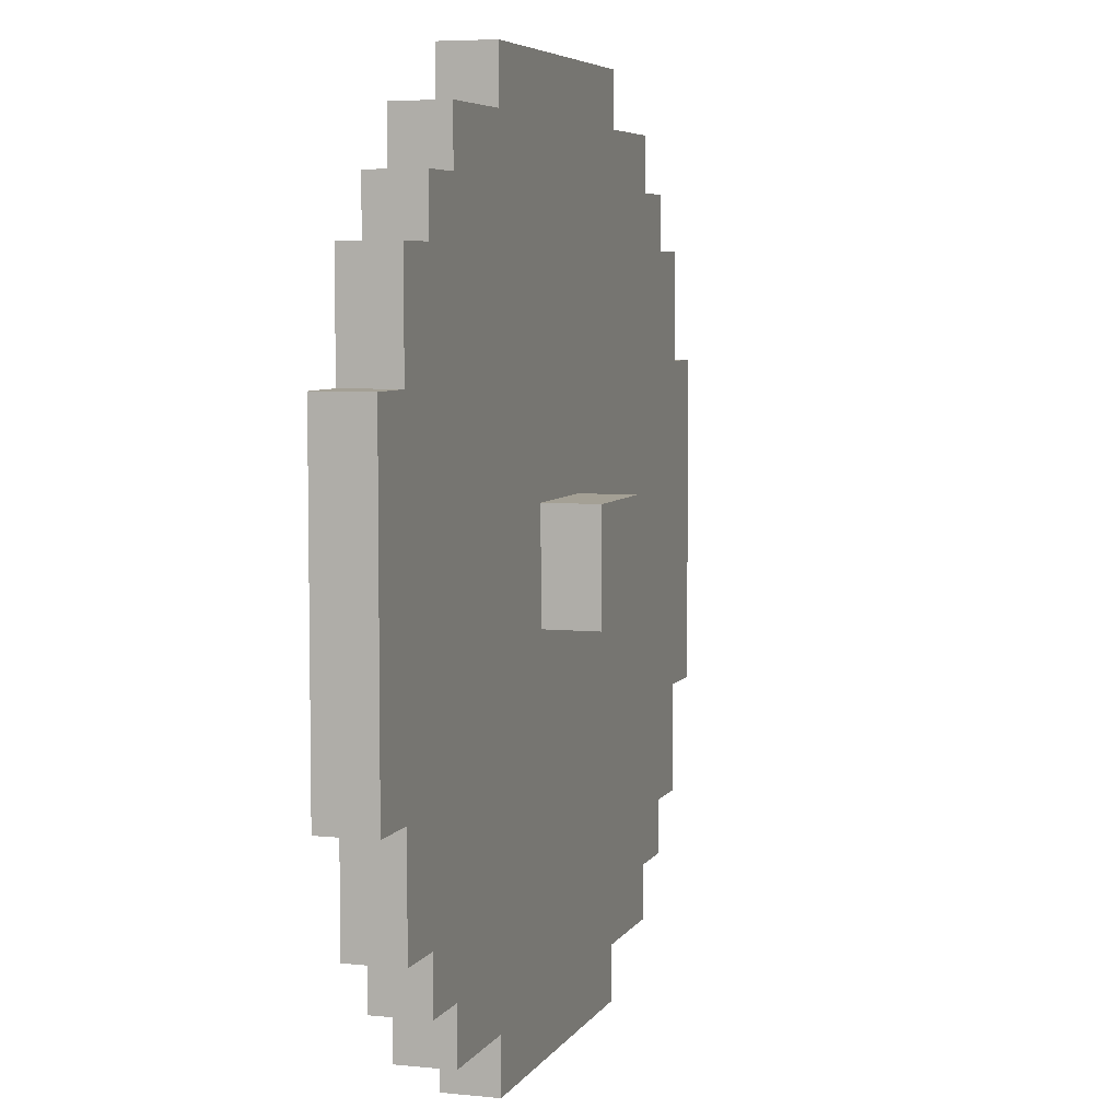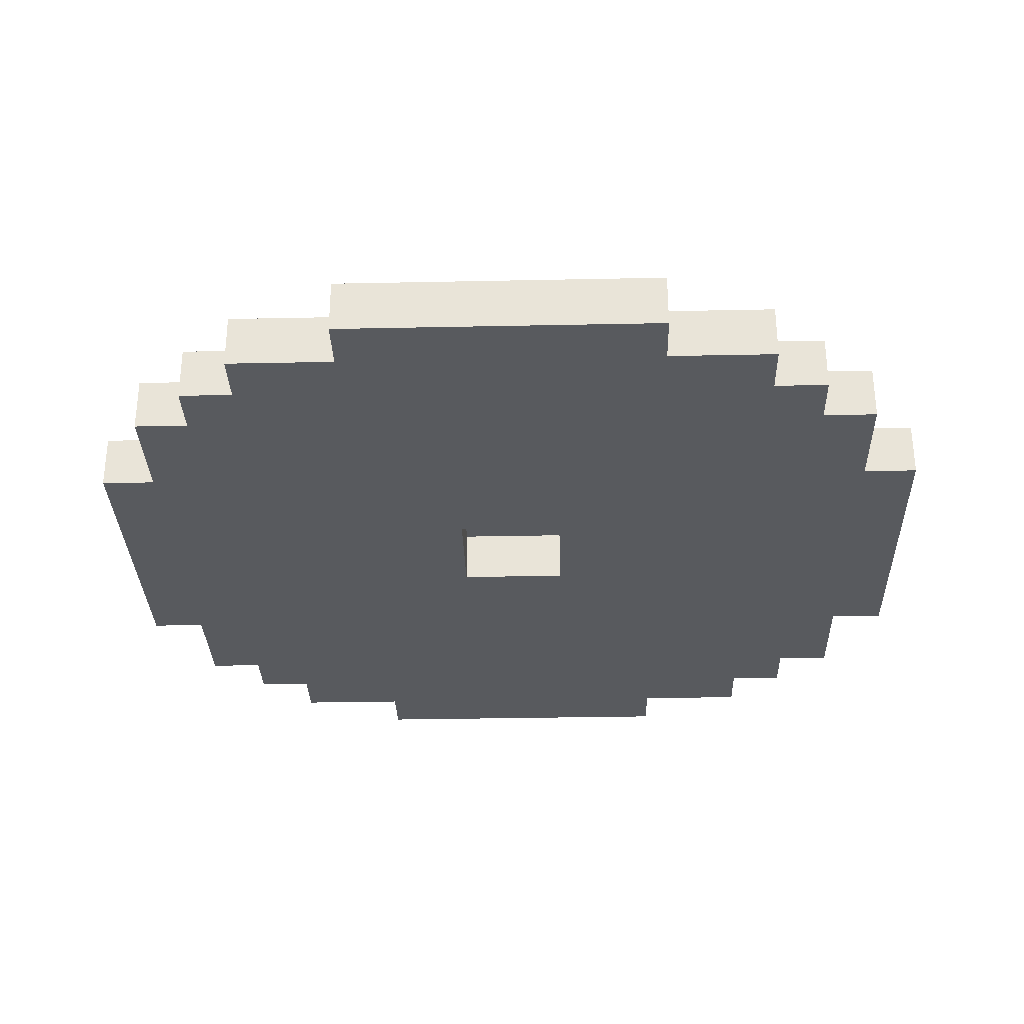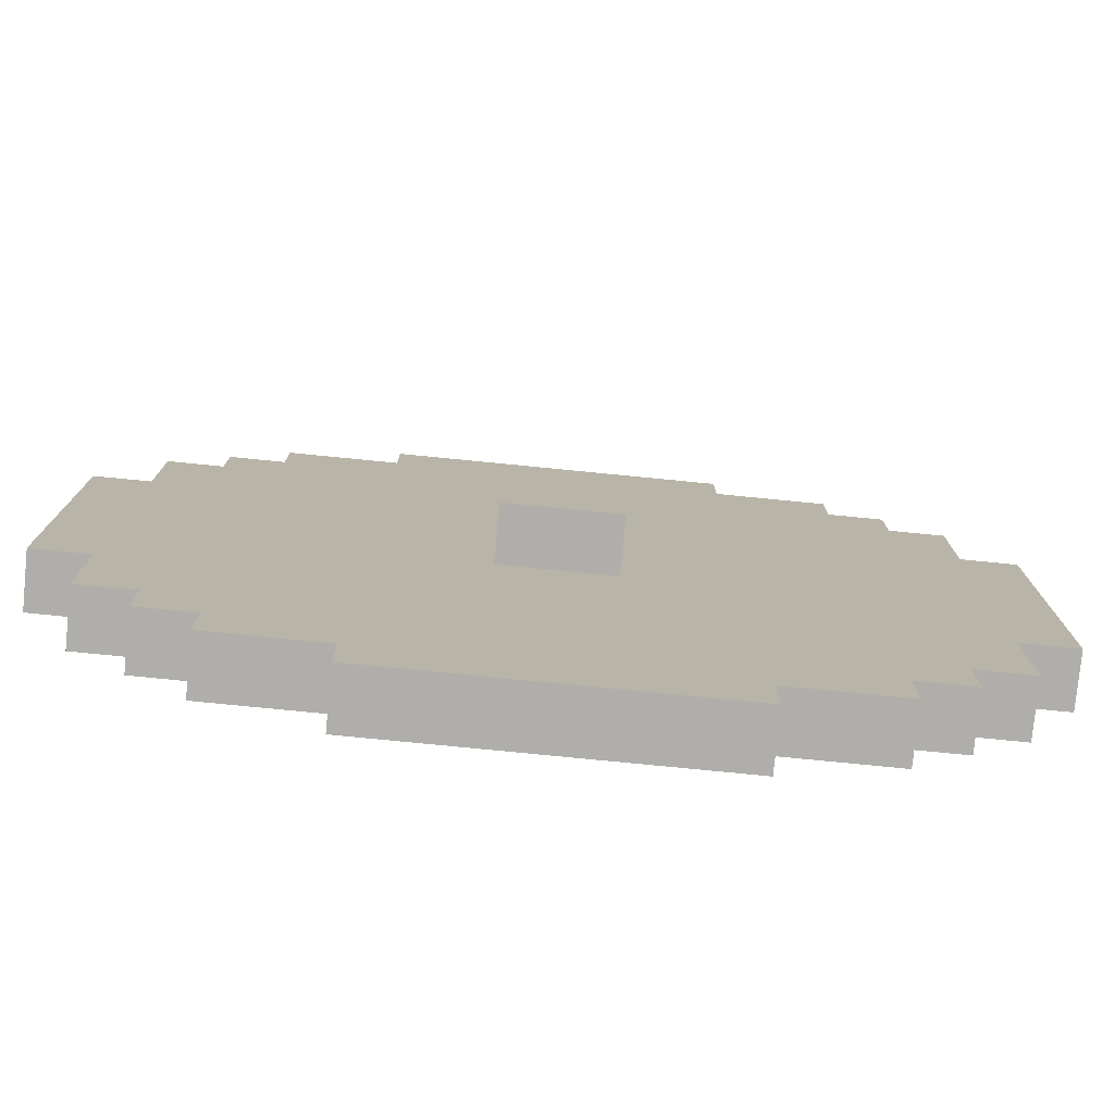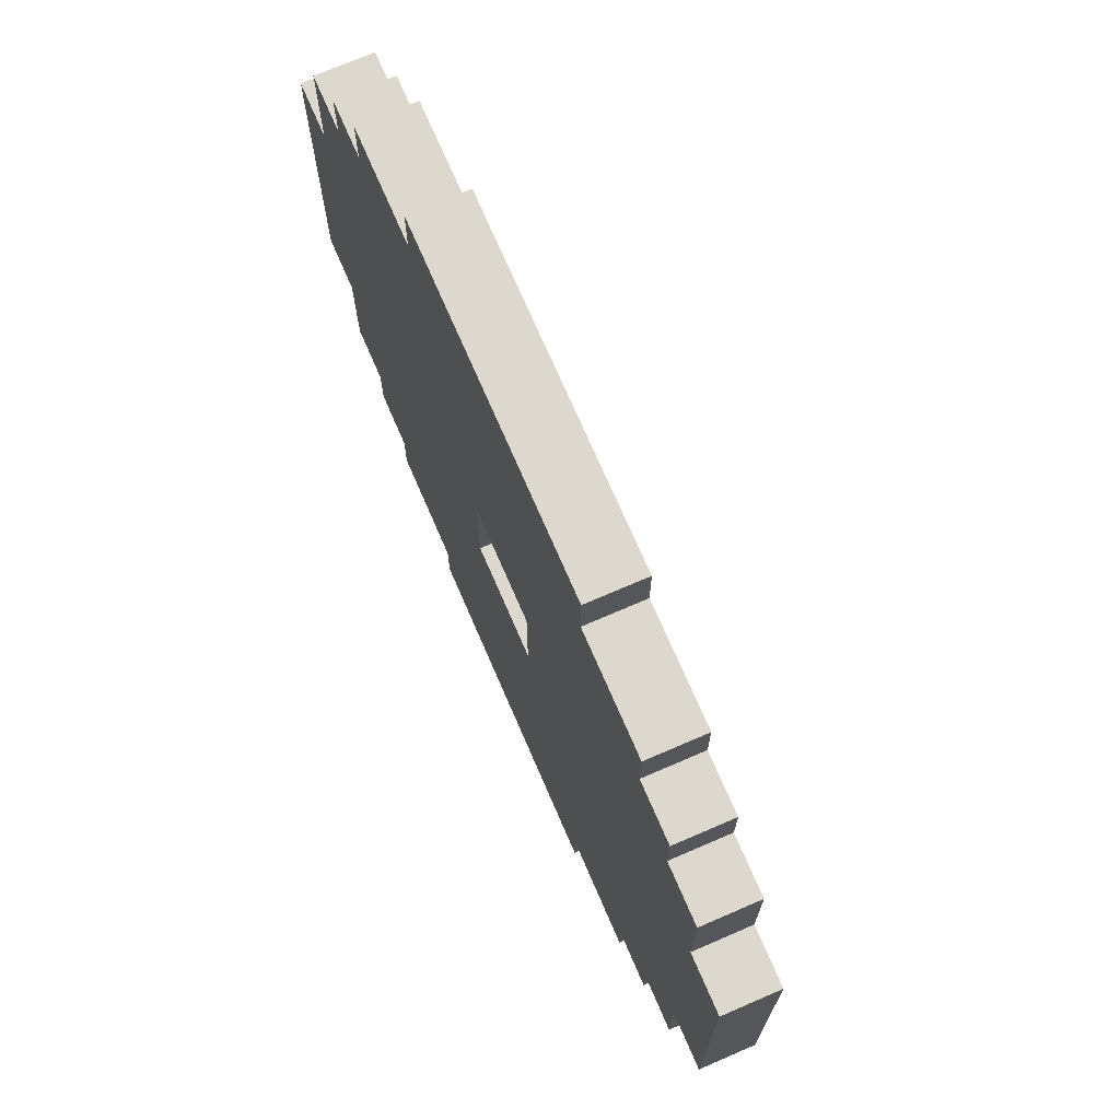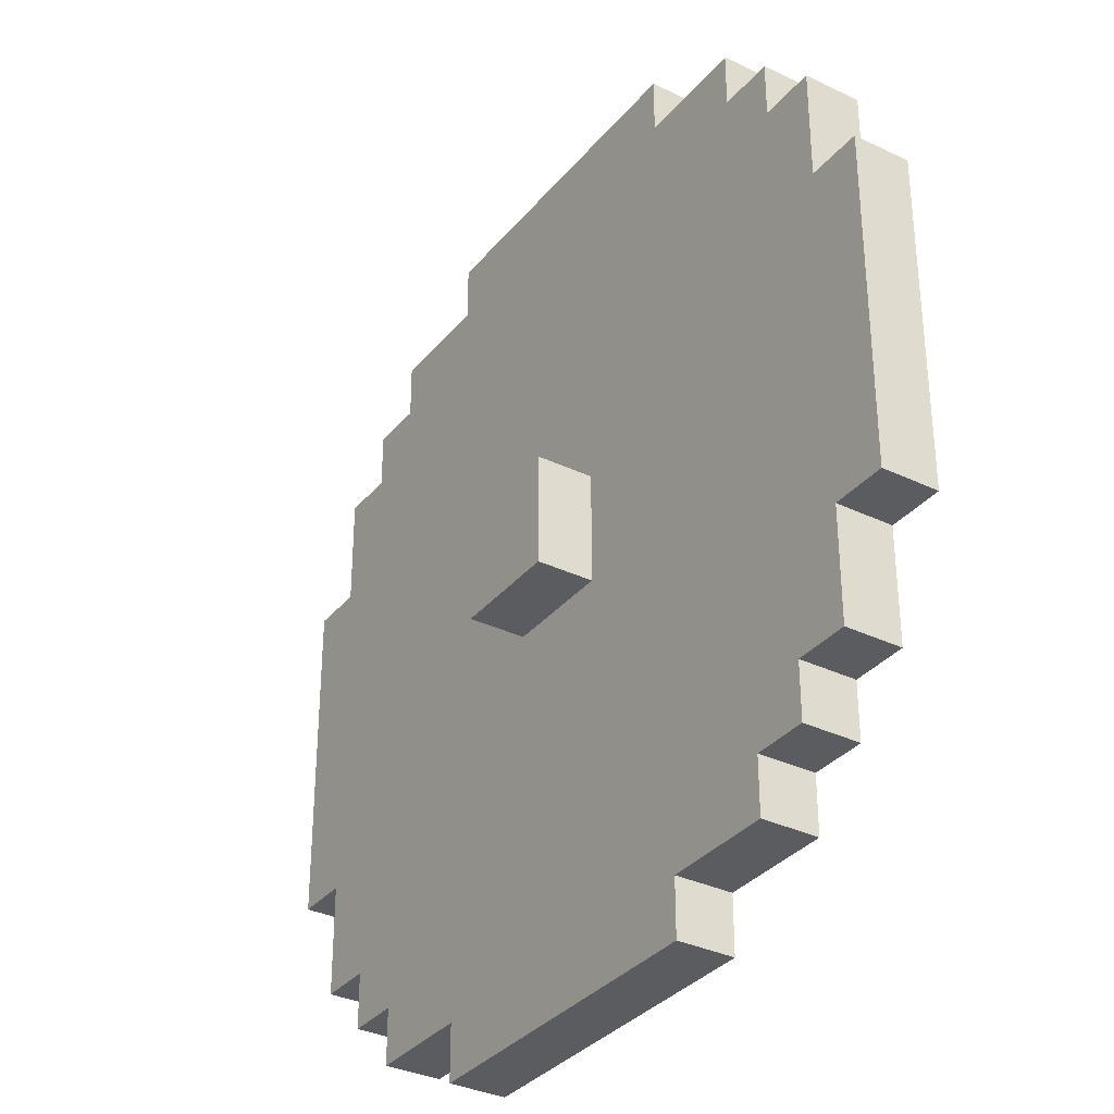
<metadata>
{"format":"obj","ext":"obj","renderer":"f3d","projection":"perspective","resolution":1024,"background":"white","views":[{"elev":5.8,"azim":-72.5,"up":"+Y"},{"elev":-31.1,"azim":-88.3,"up":"+Z"},{"elev":-77.9,"azim":-5.6,"up":"+Y"},{"elev":72.4,"azim":-113.4,"up":"+Y"},{"elev":-33.6,"azim":56.8,"up":"+Y"}]}
</metadata>
<code>
o shield_med_1_du
v 0.9 0.9 0.7
v 0.9 0.9 0.6
v 0.3 0.9 0.7
v 0.3 0.9 0.6
v 1.1 1 0.7
v 1.1 1 0.6
v 0.9 1 0.7
v 0.9 1 0.6
v 0.3 1 0.7
v 0.3 1 0.6
v 0.1 1 0.7
v 0.1 1 0.6
v 1.2 1.1 0.7
v 1.2 1.1 0.6
v 1.1 1.1 0.7
v 1.1 1.1 0.6
v 0.1 1.1 0.7
v 0.1 1.1 0.6
v 0 1.1 0.7
v 0 1.1 0.6
v 1.3 1.2 0.7
v 1.3 1.2 0.6
v 1.2 1.2 0.7
v 1.2 1.2 0.6
v 0 1.2 0.7
v 0 1.2 0.6
v -0.1 1.2 0.7
v -0.1 1.2 0.6
v 1.4 1.4 0.7
v 1.4 1.4 0.6
v 1.3 1.4 0.7
v 1.3 1.4 0.6
v -0.1 1.4 0.7
v -0.1 1.4 0.6
v -0.2 1.4 0.7
v -0.2 1.4 0.6
v 0.7 1.6 0.8
v 0.7 1.6 0.7
v 0.5 1.6 0.8
v 0.5 1.6 0.7
v 0.7 1.8 0.7
v 0.7 1.8 0.6
v 0.5 1.8 0.7
v 0.5 1.8 0.6
v 0.7 1.6 0.7
v 0.7 1.6 0.6
v 0.5 1.6 0.7
v 0.5 1.6 0.6
v 0.7 1.8 0.8
v 0.7 1.8 0.7
v 0.5 1.8 0.8
v 0.5 1.8 0.7
v 1.4 2 0.7
v 1.4 2 0.6
v 1.3 2 0.7
v 1.3 2 0.6
v -0.1 2 0.7
v -0.1 2 0.6
v -0.2 2 0.7
v -0.2 2 0.6
v 1.3 2.2 0.7
v 1.3 2.2 0.6
v 1.2 2.2 0.7
v 1.2 2.2 0.6
v 0 2.2 0.7
v 0 2.2 0.6
v -0.1 2.2 0.7
v -0.1 2.2 0.6
v 1.2 2.3 0.7
v 1.2 2.3 0.6
v 1.1 2.3 0.7
v 1.1 2.3 0.6
v 0.1 2.3 0.7
v 0.1 2.3 0.6
v 0 2.3 0.7
v 0 2.3 0.6
v 1.1 2.4 0.7
v 1.1 2.4 0.6
v 0.9 2.4 0.7
v 0.9 2.4 0.6
v 0.3 2.4 0.7
v 0.3 2.4 0.6
v 0.1 2.4 0.7
v 0.1 2.4 0.6
v 0.9 2.5 0.7
v 0.9 2.5 0.6
v 0.3 2.5 0.7
v 0.3 2.5 0.6
v 0.7 1.6 0.8
v 0.5 1.6 0.8
v 0.7 1.8 0.8
v 0.5 1.8 0.8
v 0.9 0.9 0.7
v 0.3 0.9 0.7
v 1.1 1 0.7
v 0.9 1 0.7
v 0.8 1 0.7
v 0.4 1 0.7
v 0.3 1 0.7
v 0.1 1 0.7
v 1.2 1.1 0.7
v 1.1 1.1 0.7
v 1 1.1 0.7
v 0.8 1.1 0.7
v 0.4 1.1 0.7
v 0.2 1.1 0.7
v 0.1 1.1 0.7
v 0 1.1 0.7
v 1.3 1.2 0.7
v 1.2 1.2 0.7
v 1.1 1.2 0.7
v 1 1.2 0.7
v 0.2 1.2 0.7
v 0.1 1.2 0.7
v 0 1.2 0.7
v -0.1 1.2 0.7
v 1.2 1.3 0.7
v 1.1 1.3 0.7
v 0.1 1.3 0.7
v 0 1.3 0.7
v 1.4 1.4 0.7
v 1.3 1.4 0.7
v -0.1 1.4 0.7
v -0.2 1.4 0.7
v 1.3 1.5 0.7
v 1.2 1.5 0.7
v 0 1.5 0.7
v -0.1 1.5 0.7
v 0.7 1.6 0.7
v 0.5 1.6 0.7
v 0.7 1.8 0.7
v 0.5 1.8 0.7
v 1.3 1.9 0.7
v 1.2 1.9 0.7
v 0 1.9 0.7
v -0.1 1.9 0.7
v 1.4 2 0.7
v 1.3 2 0.7
v -0.1 2 0.7
v -0.2 2 0.7
v 1.2 2.1 0.7
v 1.1 2.1 0.7
v 0.1 2.1 0.7
v 0 2.1 0.7
v 1.3 2.2 0.7
v 1.2 2.2 0.7
v 1.1 2.2 0.7
v 1 2.2 0.7
v 0.2 2.2 0.7
v 0.1 2.2 0.7
v 0 2.2 0.7
v -0.1 2.2 0.7
v 1.2 2.3 0.7
v 1.1 2.3 0.7
v 1 2.3 0.7
v 0.8 2.3 0.7
v 0.4 2.3 0.7
v 0.2 2.3 0.7
v 0.1 2.3 0.7
v 0 2.3 0.7
v 1.1 2.4 0.7
v 0.9 2.4 0.7
v 0.8 2.4 0.7
v 0.4 2.4 0.7
v 0.3 2.4 0.7
v 0.1 2.4 0.7
v 0.9 2.5 0.7
v 0.3 2.5 0.7
v 0.7 1.6 0.7
v 0.5 1.6 0.7
v 0.7 1.8 0.7
v 0.5 1.8 0.7
v 0.9 0.9 0.6
v 0.3 0.9 0.6
v 1.1 1 0.6
v 0.9 1 0.6
v 0.8 1 0.6
v 0.4 1 0.6
v 0.3 1 0.6
v 0.1 1 0.6
v 1.2 1.1 0.6
v 1.1 1.1 0.6
v 1 1.1 0.6
v 0.8 1.1 0.6
v 0.4 1.1 0.6
v 0.2 1.1 0.6
v 0.1 1.1 0.6
v 0 1.1 0.6
v 1.3 1.2 0.6
v 1.2 1.2 0.6
v 1.1 1.2 0.6
v 1 1.2 0.6
v 0.2 1.2 0.6
v 0.1 1.2 0.6
v 0 1.2 0.6
v -0.1 1.2 0.6
v 1.2 1.3 0.6
v 1.1 1.3 0.6
v 0.1 1.3 0.6
v 0 1.3 0.6
v 1.4 1.4 0.6
v 1.3 1.4 0.6
v -0.1 1.4 0.6
v -0.2 1.4 0.6
v 1.3 1.5 0.6
v 1.2 1.5 0.6
v 0 1.5 0.6
v -0.1 1.5 0.6
v 0.7 1.6 0.6
v 0.5 1.6 0.6
v 0.7 1.8 0.6
v 0.5 1.8 0.6
v 1.3 1.9 0.6
v 1.2 1.9 0.6
v 0 1.9 0.6
v -0.1 1.9 0.6
v 1.4 2 0.6
v 1.3 2 0.6
v -0.1 2 0.6
v -0.2 2 0.6
v 1.2 2.1 0.6
v 1.1 2.1 0.6
v 0.1 2.1 0.6
v 0 2.1 0.6
v 1.3 2.2 0.6
v 1.2 2.2 0.6
v 1.1 2.2 0.6
v 1 2.2 0.6
v 0.2 2.2 0.6
v 0.1 2.2 0.6
v 0 2.2 0.6
v -0.1 2.2 0.6
v 1.2 2.3 0.6
v 1.1 2.3 0.6
v 1 2.3 0.6
v 0.8 2.3 0.6
v 0.4 2.3 0.6
v 0.2 2.3 0.6
v 0.1 2.3 0.6
v 0 2.3 0.6
v 1.1 2.4 0.6
v 0.9 2.4 0.6
v 0.8 2.4 0.6
v 0.4 2.4 0.6
v 0.3 2.4 0.6
v 0.1 2.4 0.6
v 0.9 2.5 0.6
v 0.3 2.5 0.6
v 1.4 1.4 0.7
v 1.4 2 0.7
v 1.4 1.4 0.6
v 1.4 2 0.6
v 1.3 1.2 0.7
v 1.3 1.4 0.7
v 1.3 2 0.7
v 1.3 2.2 0.7
v 1.3 1.2 0.6
v 1.3 1.4 0.6
v 1.3 2 0.6
v 1.3 2.2 0.6
v 1.2 1.1 0.7
v 1.2 1.2 0.7
v 1.2 2.2 0.7
v 1.2 2.3 0.7
v 1.2 1.1 0.6
v 1.2 1.2 0.6
v 1.2 2.2 0.6
v 1.2 2.3 0.6
v 1.1 1 0.7
v 1.1 1.1 0.7
v 1.1 2.3 0.7
v 1.1 2.4 0.7
v 1.1 1 0.6
v 1.1 1.1 0.6
v 1.1 2.3 0.6
v 1.1 2.4 0.6
v 0.9 0.9 0.7
v 0.9 1 0.7
v 0.9 2.4 0.7
v 0.9 2.5 0.7
v 0.9 0.9 0.6
v 0.9 1 0.6
v 0.9 2.4 0.6
v 0.9 2.5 0.6
v 0.7 1.6 0.8
v 0.7 1.8 0.8
v 0.7 1.6 0.7
v 0.7 1.8 0.7
v 0.5 1.6 0.7
v 0.5 1.8 0.7
v 0.5 1.6 0.6
v 0.5 1.8 0.6
v 0.7 1.6 0.7
v 0.7 1.8 0.7
v 0.7 1.6 0.6
v 0.7 1.8 0.6
v 0.5 1.6 0.8
v 0.5 1.8 0.8
v 0.5 1.6 0.7
v 0.5 1.8 0.7
v 0.3 0.9 0.7
v 0.3 1 0.7
v 0.3 2.4 0.7
v 0.3 2.5 0.7
v 0.3 0.9 0.6
v 0.3 1 0.6
v 0.3 2.4 0.6
v 0.3 2.5 0.6
v 0.1 1 0.7
v 0.1 1.1 0.7
v 0.1 2.3 0.7
v 0.1 2.4 0.7
v 0.1 1 0.6
v 0.1 1.1 0.6
v 0.1 2.3 0.6
v 0.1 2.4 0.6
v 0 1.1 0.7
v 0 1.2 0.7
v 0 2.2 0.7
v 0 2.3 0.7
v 0 1.1 0.6
v 0 1.2 0.6
v 0 2.2 0.6
v 0 2.3 0.6
v -0.1 1.2 0.7
v -0.1 1.4 0.7
v -0.1 2 0.7
v -0.1 2.2 0.7
v -0.1 1.2 0.6
v -0.1 1.4 0.6
v -0.1 2 0.6
v -0.1 2.2 0.6
v -0.2 1.4 0.7
v -0.2 2 0.7
v -0.2 1.4 0.6
v -0.2 2 0.6
f 3 2 1
f 4 2 3
f 7 6 5
f 8 6 7
f 11 10 9
f 12 10 11
f 15 14 13
f 16 14 15
f 19 18 17
f 20 18 19
f 23 22 21
f 24 22 23
f 27 26 25
f 28 26 27
f 31 30 29
f 32 30 31
f 35 34 33
f 36 34 35
f 39 38 37
f 40 38 39
f 43 42 41
f 44 42 43
f 45 46 47
f 47 46 48
f 49 50 51
f 51 50 52
f 53 54 55
f 55 54 56
f 57 58 59
f 59 58 60
f 61 62 63
f 63 62 64
f 65 66 67
f 67 66 68
f 69 70 71
f 71 70 72
f 73 74 75
f 75 74 76
f 77 78 79
f 79 78 80
f 81 82 83
f 83 82 84
f 85 86 87
f 87 86 88
f 91 90 89
f 92 90 91
f 96 94 93
f 97 94 96
f 98 94 97
f 99 94 98
f 102 96 95
f 102 97 96
f 103 97 102
f 104 98 97
f 104 97 103
f 105 100 99
f 105 98 104
f 105 99 98
f 106 100 105
f 107 100 106
f 110 102 101
f 110 103 102
f 111 103 110
f 112 104 103
f 112 103 111
f 112 105 104
f 112 106 105
f 113 108 107
f 113 106 112
f 113 107 106
f 114 108 113
f 115 108 114
f 117 111 110
f 117 110 109
f 118 112 111
f 118 111 117
f 118 113 112
f 118 114 113
f 119 116 115
f 119 114 118
f 119 115 114
f 120 116 119
f 122 117 109
f 123 116 120
f 125 122 121
f 125 117 122
f 126 118 117
f 126 117 125
f 126 119 118
f 126 120 119
f 127 124 123
f 127 120 126
f 127 123 120
f 128 124 127
f 129 126 125
f 129 127 126
f 129 128 127
f 130 128 129
f 131 129 125
f 132 128 130
f 133 125 121
f 133 132 131
f 133 131 125
f 134 132 133
f 135 128 132
f 135 132 134
f 136 124 128
f 136 128 135
f 137 134 133
f 137 133 121
f 138 134 137
f 139 124 136
f 139 136 135
f 140 124 139
f 141 134 138
f 141 135 134
f 142 135 141
f 143 135 142
f 144 139 135
f 144 135 143
f 145 141 138
f 145 142 141
f 146 142 145
f 147 143 142
f 147 142 146
f 148 143 147
f 149 143 148
f 150 144 143
f 150 143 149
f 151 139 144
f 151 144 150
f 152 139 151
f 153 147 146
f 153 148 147
f 154 148 153
f 155 149 148
f 155 148 154
f 156 149 155
f 157 149 156
f 158 150 149
f 158 149 157
f 158 151 150
f 159 151 158
f 160 151 159
f 161 156 155
f 161 155 154
f 162 156 161
f 163 157 156
f 163 156 162
f 164 159 158
f 164 157 163
f 164 158 157
f 165 159 164
f 166 159 165
f 167 163 162
f 167 165 164
f 167 164 163
f 168 165 167
f 169 170 171
f 171 170 172
f 173 174 176
f 176 174 177
f 177 174 178
f 178 174 179
f 175 176 182
f 176 177 182
f 182 177 183
f 177 178 184
f 183 177 184
f 179 180 185
f 184 178 185
f 178 179 185
f 185 180 186
f 186 180 187
f 181 182 190
f 182 183 190
f 190 183 191
f 183 184 192
f 191 183 192
f 184 185 192
f 185 186 192
f 187 188 193
f 192 186 193
f 186 187 193
f 193 188 194
f 194 188 195
f 190 191 197
f 189 190 197
f 191 192 198
f 197 191 198
f 192 193 198
f 193 194 198
f 195 196 199
f 198 194 199
f 194 195 199
f 199 196 200
f 189 197 202
f 200 196 203
f 201 202 205
f 202 197 205
f 197 198 206
f 205 197 206
f 198 199 206
f 199 200 206
f 203 204 207
f 206 200 207
f 200 203 207
f 207 204 208
f 205 206 209
f 206 207 209
f 207 208 209
f 209 208 210
f 205 209 211
f 210 208 212
f 201 205 213
f 211 212 213
f 205 211 213
f 213 212 214
f 212 208 215
f 214 212 215
f 208 204 216
f 215 208 216
f 213 214 217
f 201 213 217
f 217 214 218
f 216 204 219
f 215 216 219
f 219 204 220
f 218 214 221
f 214 215 221
f 221 215 222
f 222 215 223
f 215 219 224
f 223 215 224
f 218 221 225
f 221 222 225
f 225 222 226
f 222 223 227
f 226 222 227
f 227 223 228
f 228 223 229
f 223 224 230
f 229 223 230
f 224 219 231
f 230 224 231
f 231 219 232
f 226 227 233
f 227 228 233
f 233 228 234
f 228 229 235
f 234 228 235
f 235 229 236
f 236 229 237
f 229 230 238
f 237 229 238
f 230 231 238
f 238 231 239
f 239 231 240
f 235 236 241
f 234 235 241
f 241 236 242
f 236 237 243
f 242 236 243
f 238 239 244
f 243 237 244
f 237 238 244
f 244 239 245
f 245 239 246
f 242 243 247
f 244 245 247
f 243 244 247
f 247 245 248
f 251 250 249
f 252 250 251
f 257 254 253
f 258 254 257
f 259 256 255
f 260 256 259
f 265 262 261
f 266 262 265
f 267 264 263
f 268 264 267
f 273 270 269
f 274 270 273
f 275 272 271
f 276 272 275
f 281 278 277
f 282 278 281
f 283 280 279
f 284 280 283
f 287 286 285
f 288 286 287
f 291 290 289
f 292 290 291
f 293 294 295
f 295 294 296
f 297 298 299
f 299 298 300
f 301 302 305
f 305 302 306
f 303 304 307
f 307 304 308
f 309 310 313
f 313 310 314
f 311 312 315
f 315 312 316
f 317 318 321
f 321 318 322
f 319 320 323
f 323 320 324
f 325 326 329
f 329 326 330
f 327 328 331
f 331 328 332
f 333 334 335
f 335 334 336

</code>
